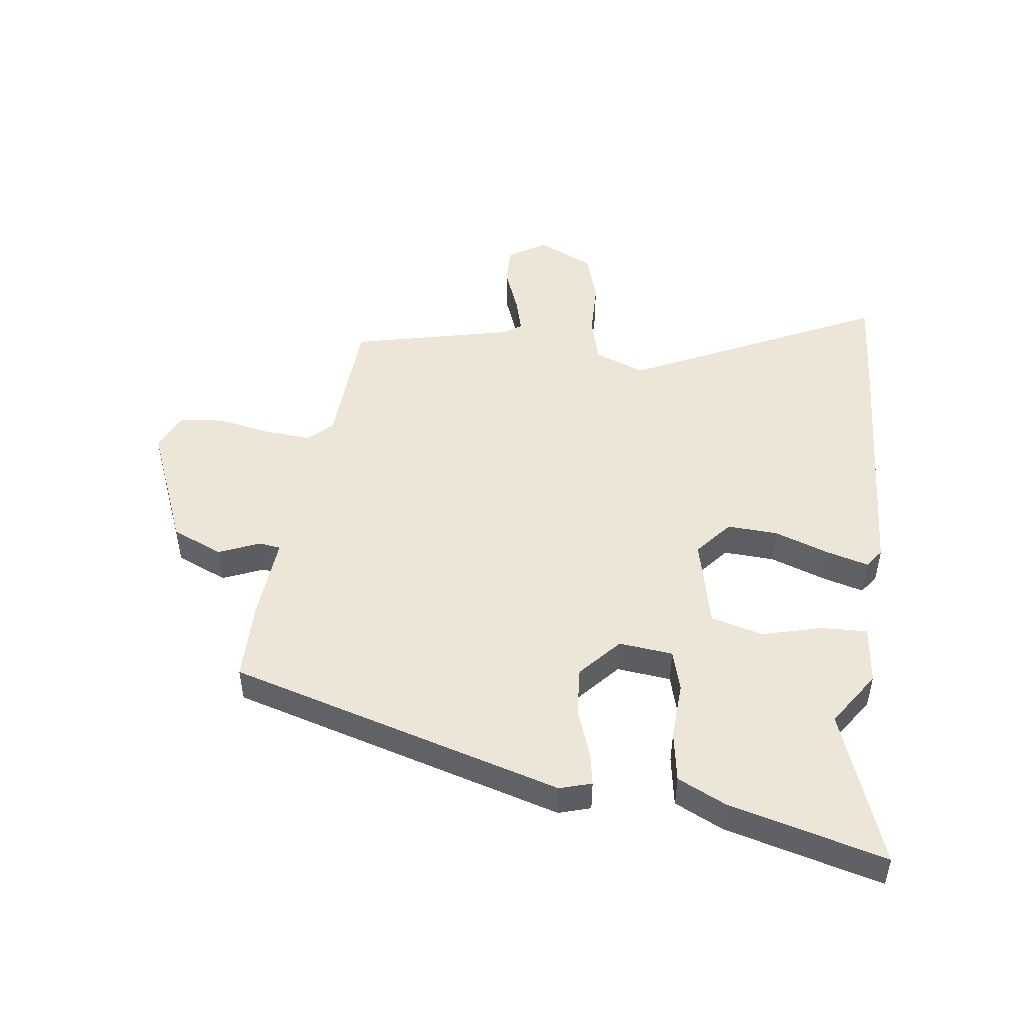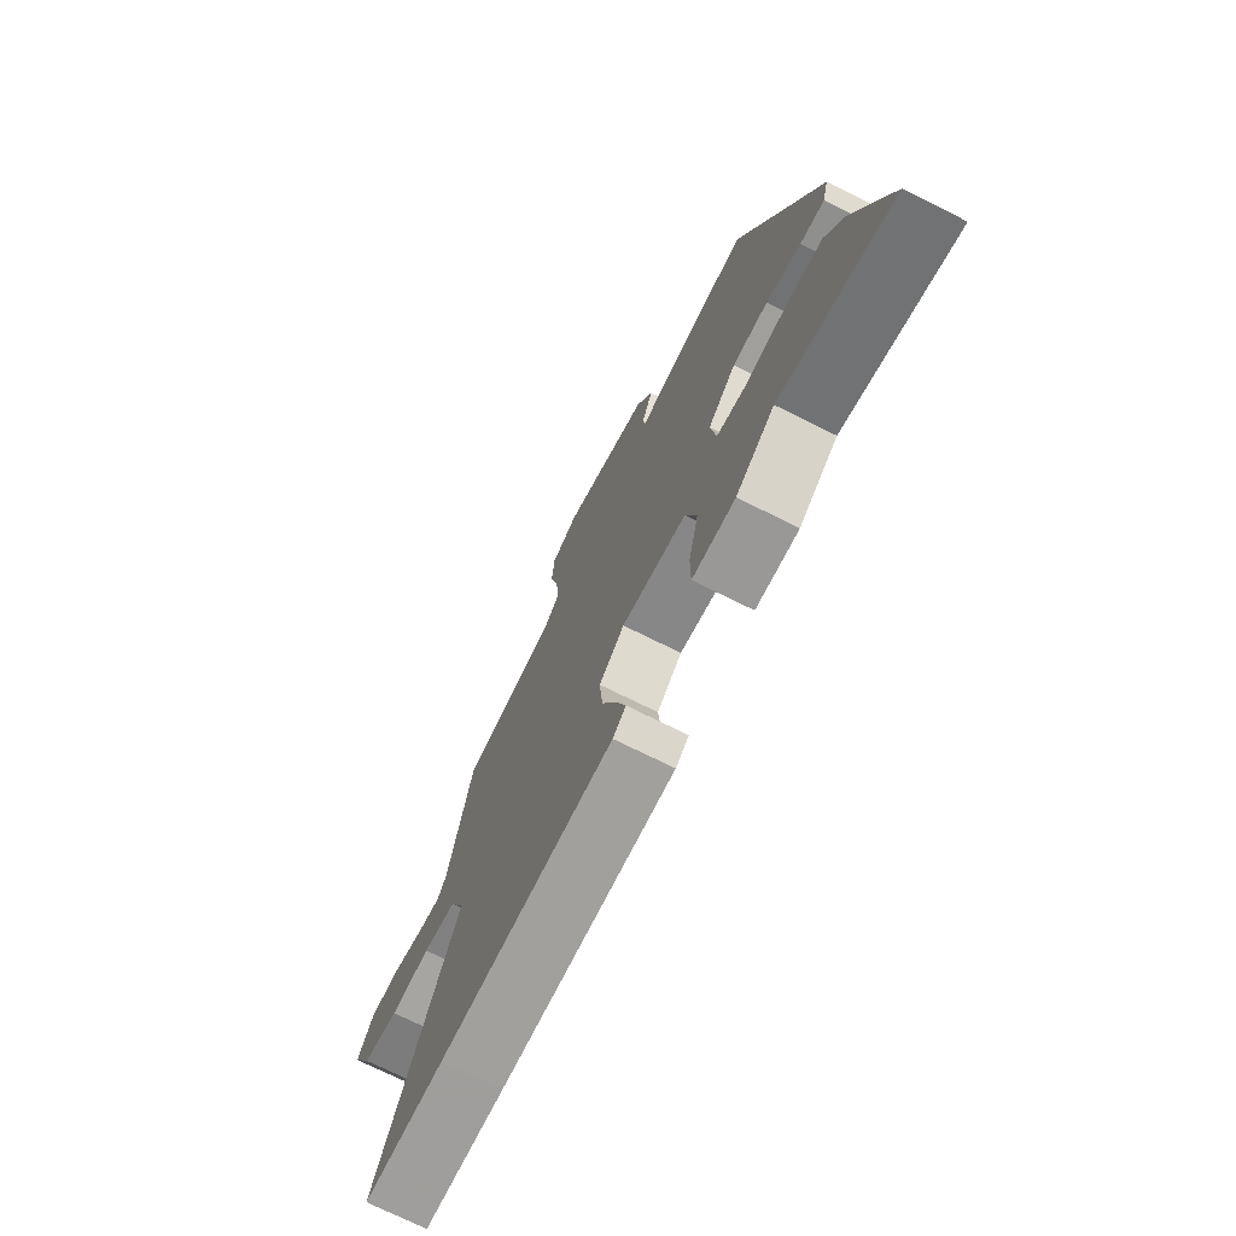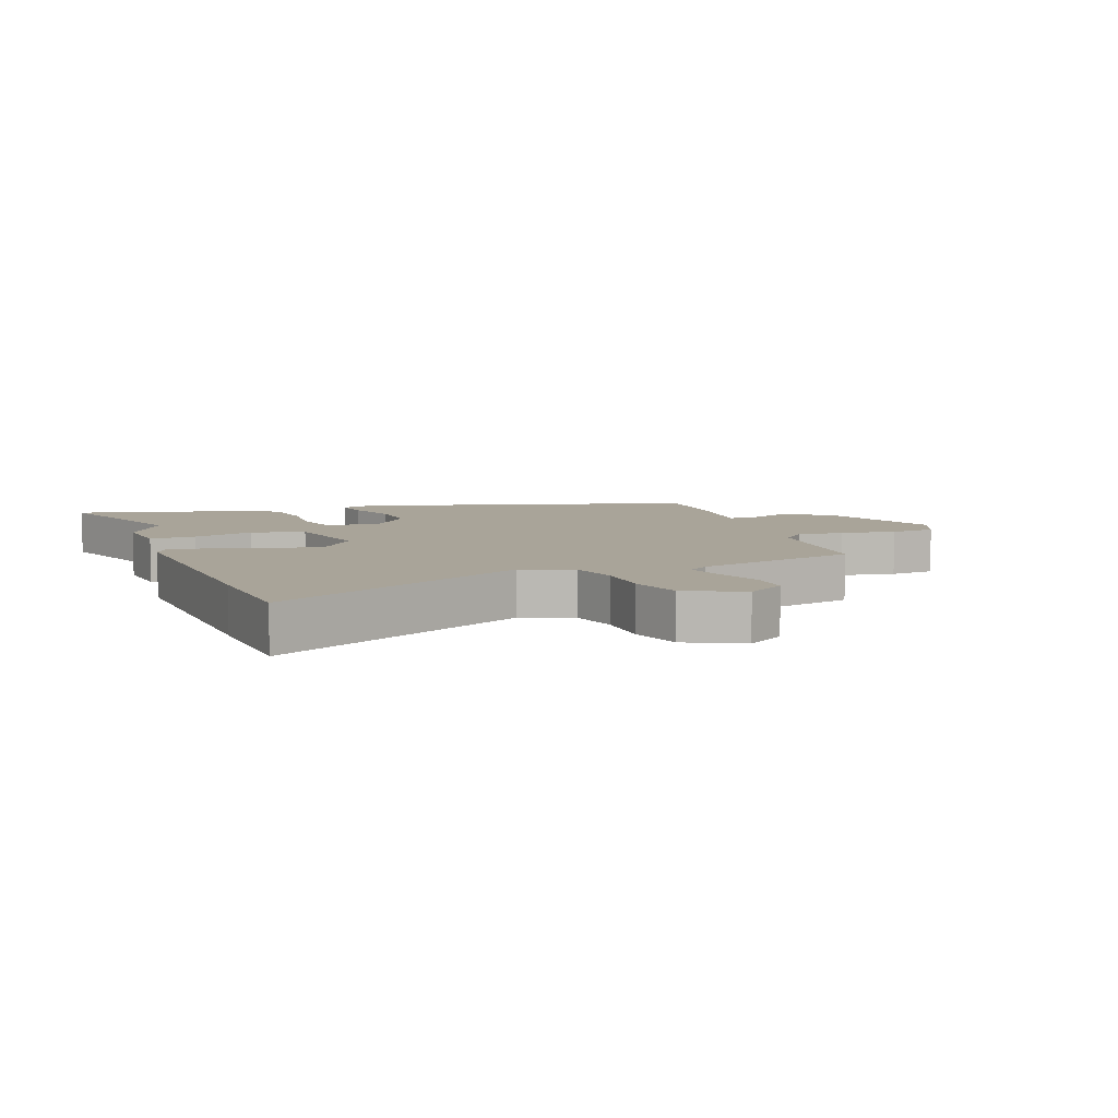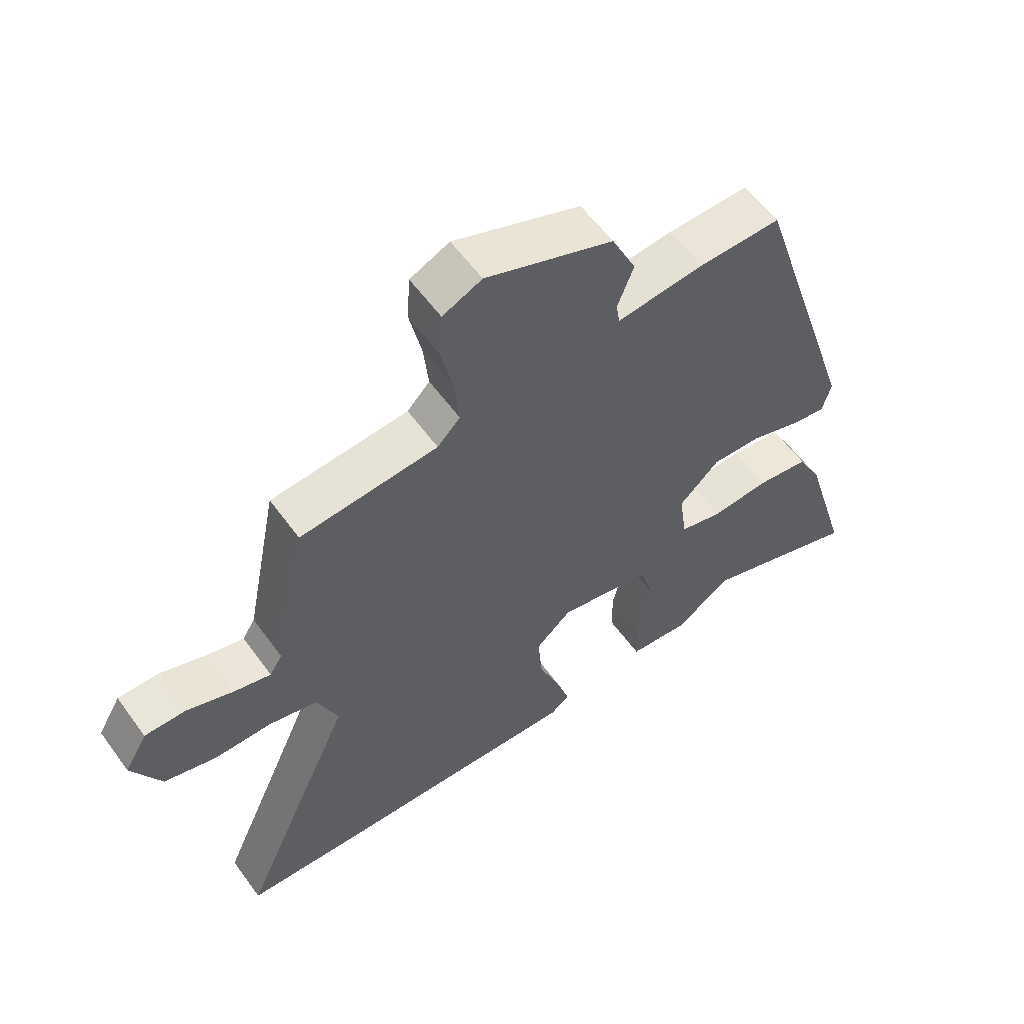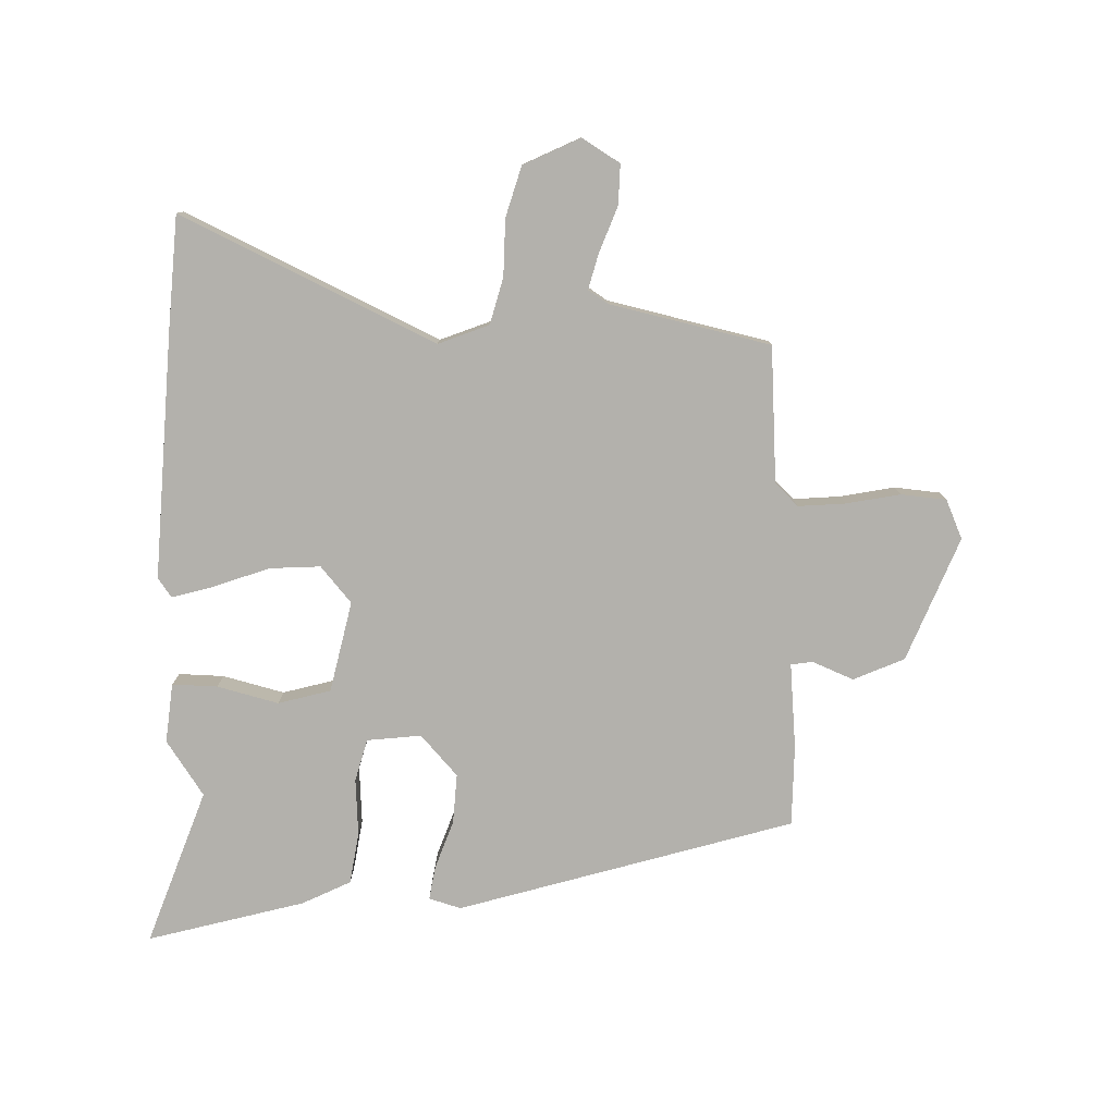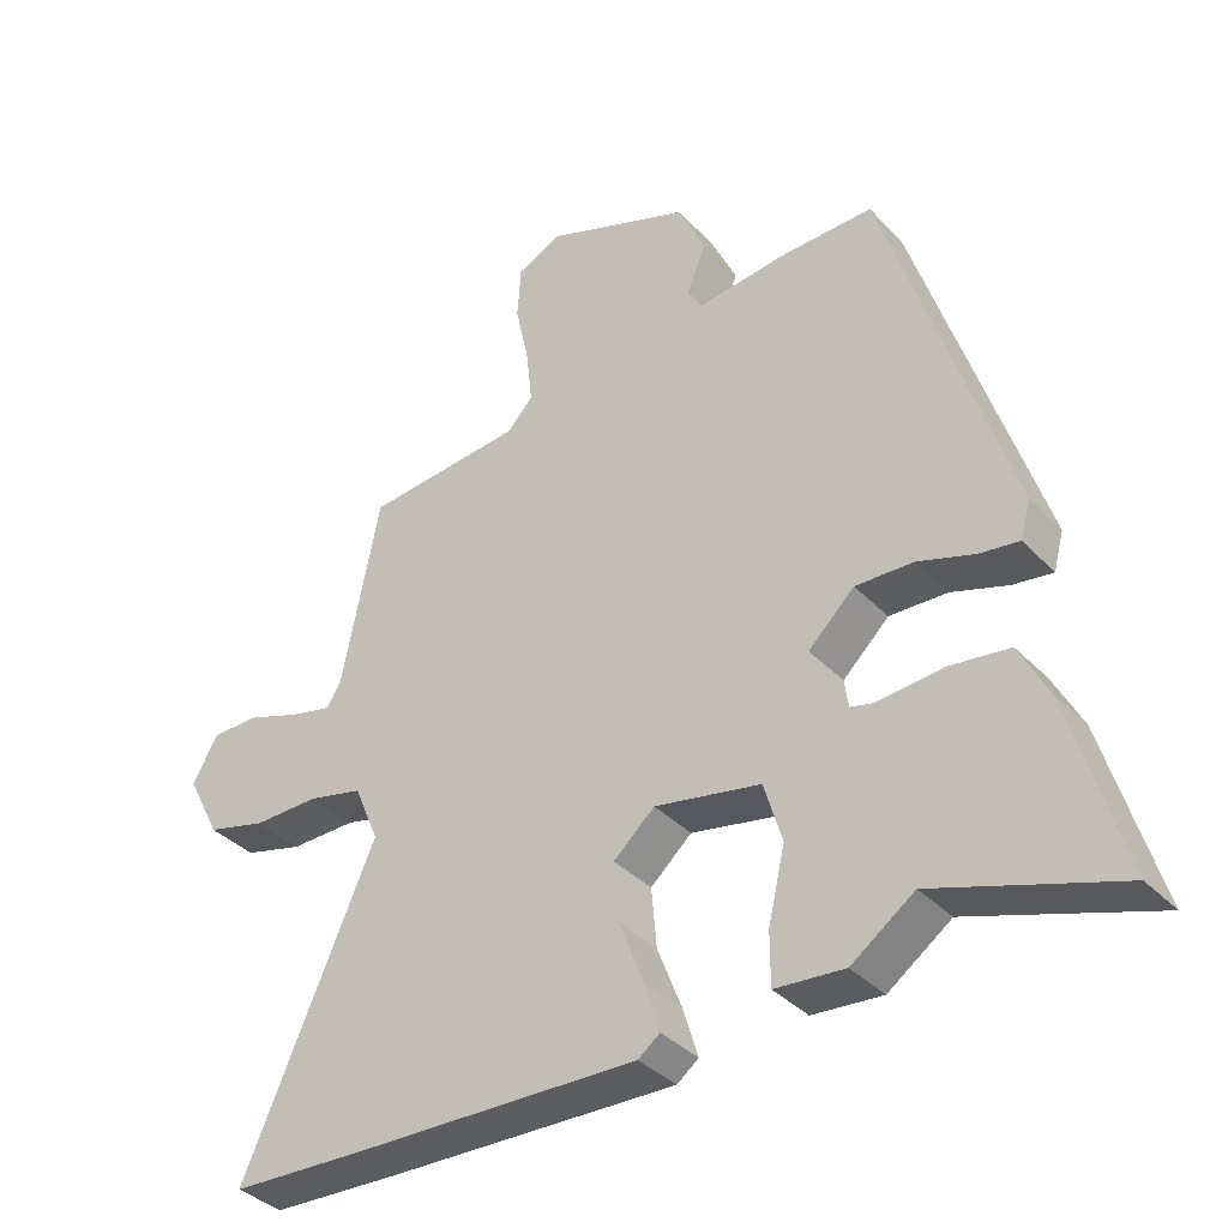
<metadata>
{"format":"obj","ext":"obj","renderer":"f3d","projection":"perspective","resolution":1024,"background":"white","views":[{"elev":48.9,"azim":95.7,"up":"+Y"},{"elev":-73.2,"azim":63.6,"up":"+Z"},{"elev":7.3,"azim":-112.3,"up":"+Y"},{"elev":57.9,"azim":-35.6,"up":"+Z"},{"elev":-79.1,"azim":-92.8,"up":"+Y"},{"elev":-36.7,"azim":37.4,"up":"+Z"}]}
</metadata>
<code>
v 0.304 0.07 0.528
v 0.476 0.07 -0.007
v 0.462 0.07 -0.059
v 0.407 0.07 -0.051
v 0.329 0.07 -0.025
v 0.249 0.07 -0.022
v 0.185 0.07 -0.083
v 0.197 0.07 -0.17
v 0.265 0.07 -0.187
v 0.357 0.07 -0.179
v 0.44 0.07 -0.19
v 0.48 0.07 -0.267
v 0.554 0.07 -0.518
v 0.302 0.07 -0.434
v 0.215 0.07 -0.496
v 0.119 0.07 -0.488
v 0.119 0.07 -0.415
v 0.142 0.07 -0.316
v 0.117 0.07 -0.232
v -0.03 0.07 -0.203
v -0.087 0.07 -0.254
v -0.08 0.07 -0.336
v -0.046 0.07 -0.423
v -0.025 0.07 -0.491
v -0.055 0.07 -0.514
v -0.451 0.07 -0.502
v -0.635 0.07 -0.494
v -0.452 0.07 -0.081
v -0.486 0.07 0
v -0.562 0.07 0.018
v -0.653 0.07 0.017
v -0.735 0.07 0.039
v -0.781 0.07 0.129
v -0.745 0.07 0.191
v -0.68 0.07 0.191
v -0.606 0.07 0.165
v -0.548 0.07 0.151
v -0.528 0.07 0.183
v -0.476 0.07 0.444
v -0.258 0.07 0.464
v -0.222 0.07 0.502
v -0.23 0.07 0.578
v -0.249 0.07 0.665
v -0.244 0.07 0.738
v -0.182 0.07 0.767
v 0.019 0.07 0.692
v 0.057 0.07 0.611
v 0.031 0.07 0.544
v 0.037 0.07 0.509
v 0.174 0.07 0.525
v 0.304 0 0.528
v 0.476 0 -0.007
v 0.462 0 -0.059
v 0.407 0 -0.051
v 0.329 0 -0.025
v 0.249 0 -0.022
v 0.185 0 -0.083
v 0.197 0 -0.17
v 0.265 0 -0.187
v 0.357 0 -0.179
v 0.44 0 -0.19
v 0.48 0 -0.267
v 0.554 0 -0.518
v 0.302 0 -0.434
v 0.215 0 -0.496
v 0.119 0 -0.488
v 0.119 0 -0.415
v 0.142 0 -0.316
v 0.117 0 -0.232
v -0.03 0 -0.203
v -0.087 0 -0.254
v -0.08 0 -0.336
v -0.046 0 -0.423
v -0.025 0 -0.491
v -0.055 0 -0.514
v -0.451 0 -0.502
v -0.635 0 -0.494
v -0.452 0 -0.081
v -0.486 0 0
v -0.562 0 0.018
v -0.653 0 0.017
v -0.735 0 0.039
v -0.781 0 0.129
v -0.745 0 0.191
v -0.68 0 0.191
v -0.606 0 0.165
v -0.548 0 0.151
v -0.528 0 0.183
v -0.476 0 0.444
v -0.258 0 0.464
v -0.222 0 0.502
v -0.23 0 0.578
v -0.249 0 0.665
v -0.244 0 0.738
v -0.182 0 0.767
v 0.019 0 0.692
v 0.057 0 0.611
v 0.031 0 0.544
v 0.037 0 0.509
v 0.174 0 0.525
f 49 50 1 2
f 45 46 47 48
f 45 48 49
f 42 43 44 45
f 41 42 45 49
f 40 41 49 2
f 38 39 40 2
f 33 34 35 36
f 33 36 37
f 30 31 32 33
f 29 30 33 37
f 28 29 37 38
f 26 27 28
f 25 26 28
f 22 23 24 25
f 22 25 28 38
f 15 16 17 18
f 14 15 18 19
f 13 14 19
f 12 13 19
f 9 10 11 12
f 8 9 12 19
f 7 8 19 20
f 2 3 4 5
f 2 5 6
f 38 2 6
f 21 22 38
f 20 21 38
f 6 7 20 38
f 52 51 100 99
f 98 97 96 95
f 99 98 95
f 95 94 93 92
f 99 95 92 91
f 52 99 91 90
f 52 90 89 88
f 86 85 84 83
f 87 86 83
f 83 82 81 80
f 87 83 80 79
f 88 87 79 78
f 78 77 76
f 78 76 75
f 75 74 73 72
f 88 78 75 72
f 68 67 66 65
f 69 68 65 64
f 69 64 63
f 69 63 62
f 62 61 60 59
f 69 62 59 58
f 70 69 58 57
f 55 54 53 52
f 56 55 52
f 56 52 88
f 88 72 71
f 88 71 70
f 88 70 57 56
f 1 51 52 2
f 2 52 53 3
f 3 53 54 4
f 4 54 55 5
f 5 55 56 6
f 6 56 57 7
f 7 57 58 8
f 8 58 59 9
f 9 59 60 10
f 10 60 61 11
f 11 61 62 12
f 12 62 63 13
f 13 63 64 14
f 14 64 65 15
f 15 65 66 16
f 16 66 67 17
f 17 67 68 18
f 18 68 69 19
f 19 69 70 20
f 20 70 71 21
f 21 71 72 22
f 22 72 73 23
f 23 73 74 24
f 24 74 75 25
f 25 75 76 26
f 26 76 77 27
f 27 77 78 28
f 28 78 79 29
f 29 79 80 30
f 30 80 81 31
f 31 81 82 32
f 32 82 83 33
f 33 83 84 34
f 34 84 85 35
f 35 85 86 36
f 36 86 87 37
f 37 87 88 38
f 38 88 89 39
f 39 89 90 40
f 40 90 91 41
f 41 91 92 42
f 42 92 93 43
f 43 93 94 44
f 44 94 95 45
f 45 95 96 46
f 46 96 97 47
f 47 97 98 48
f 48 98 99 49
f 49 99 100 50
f 50 100 51 1

</code>
